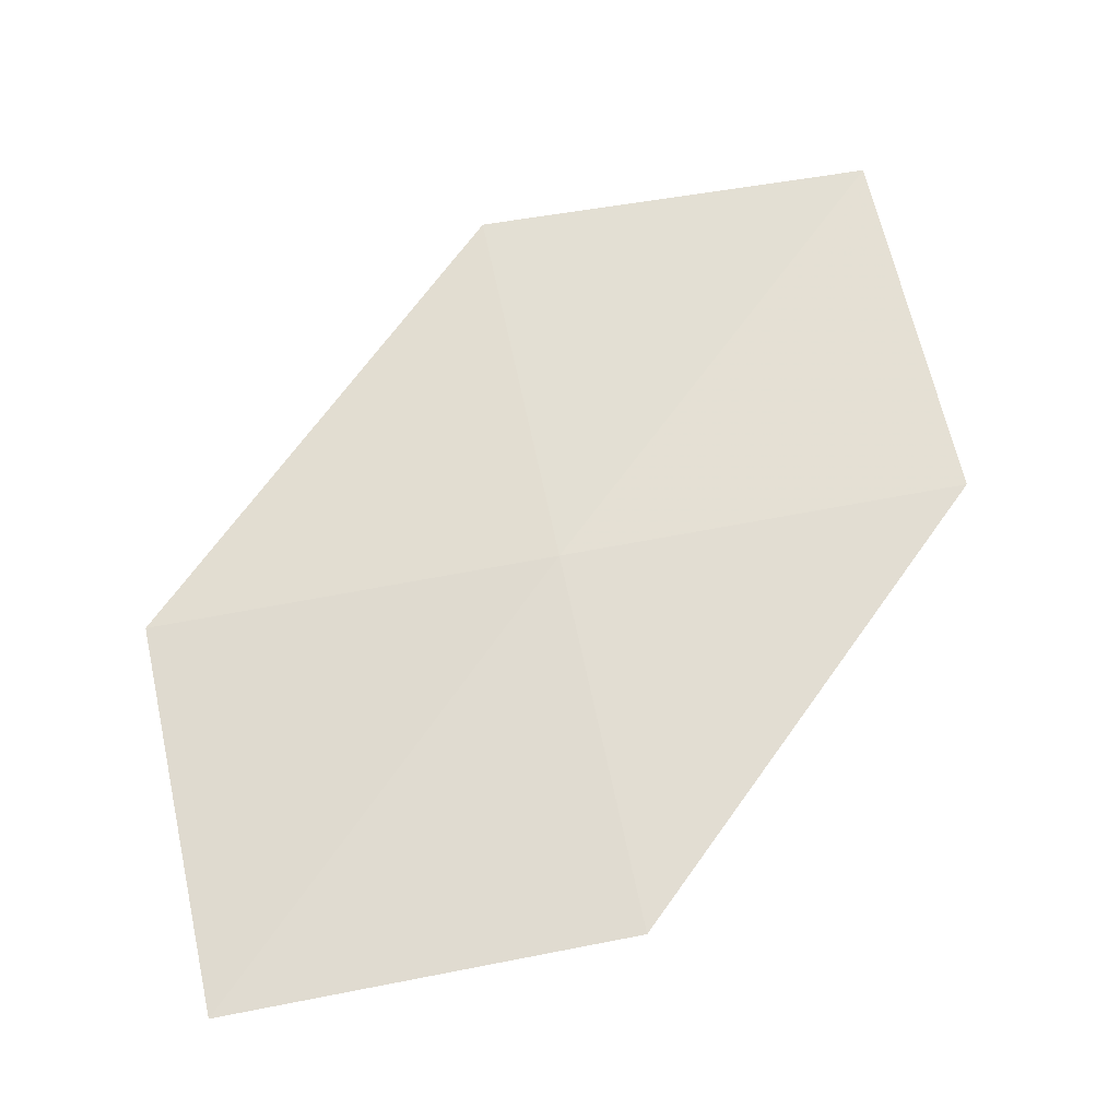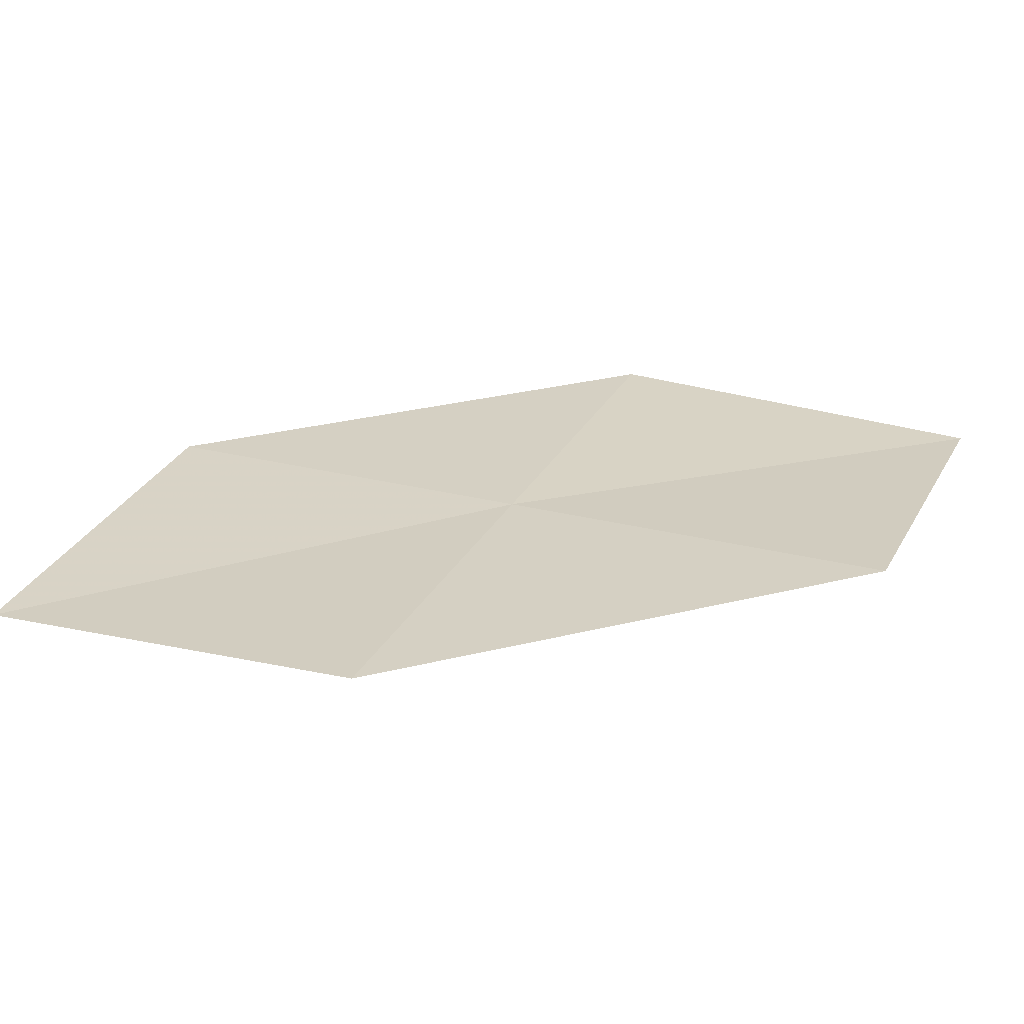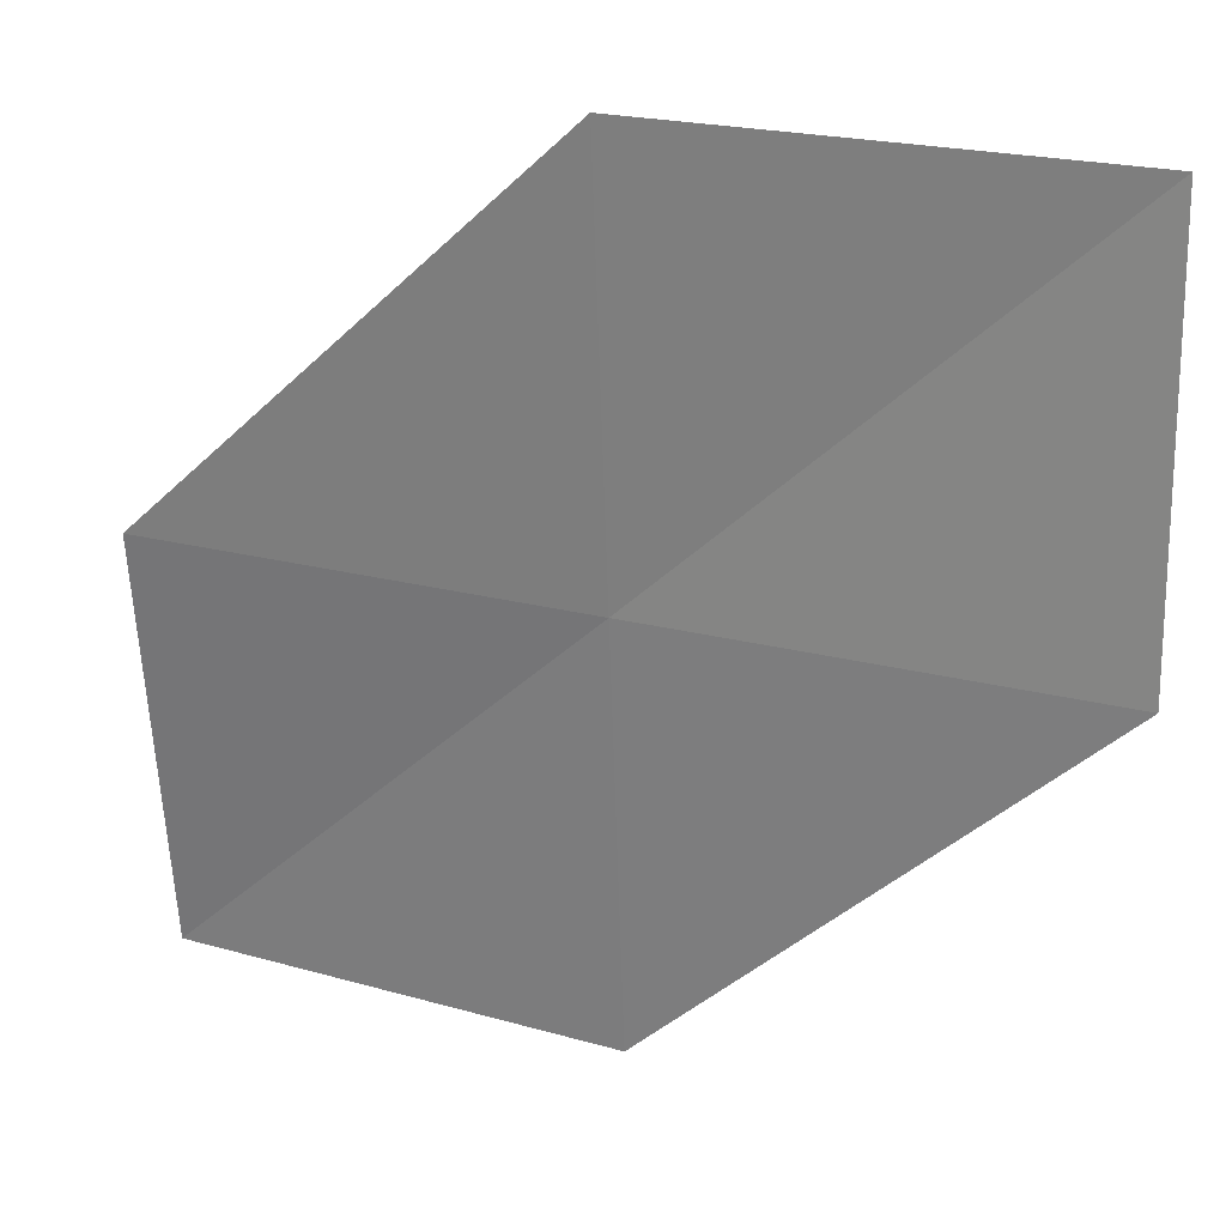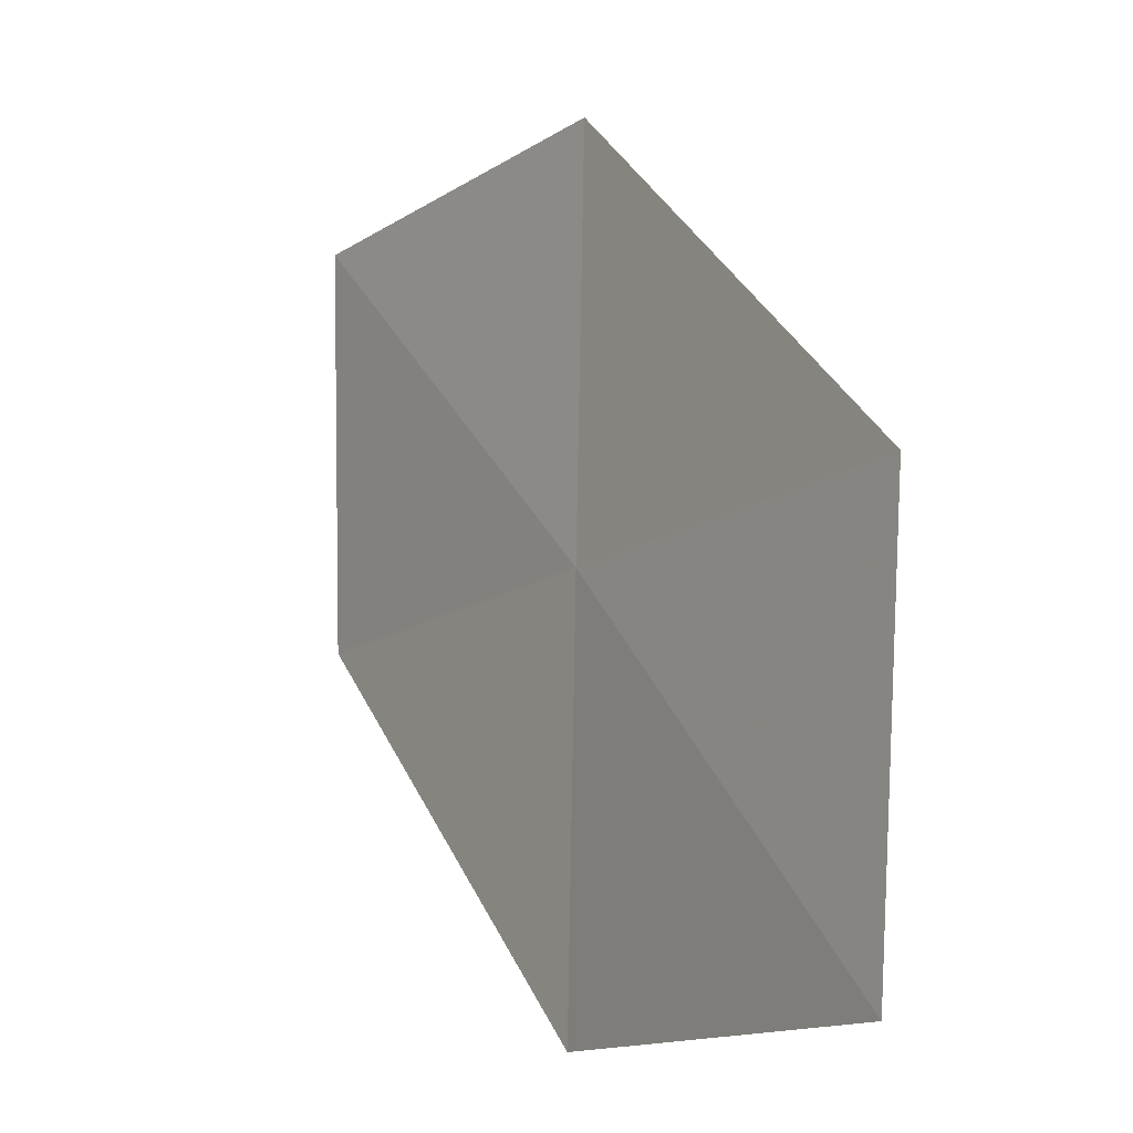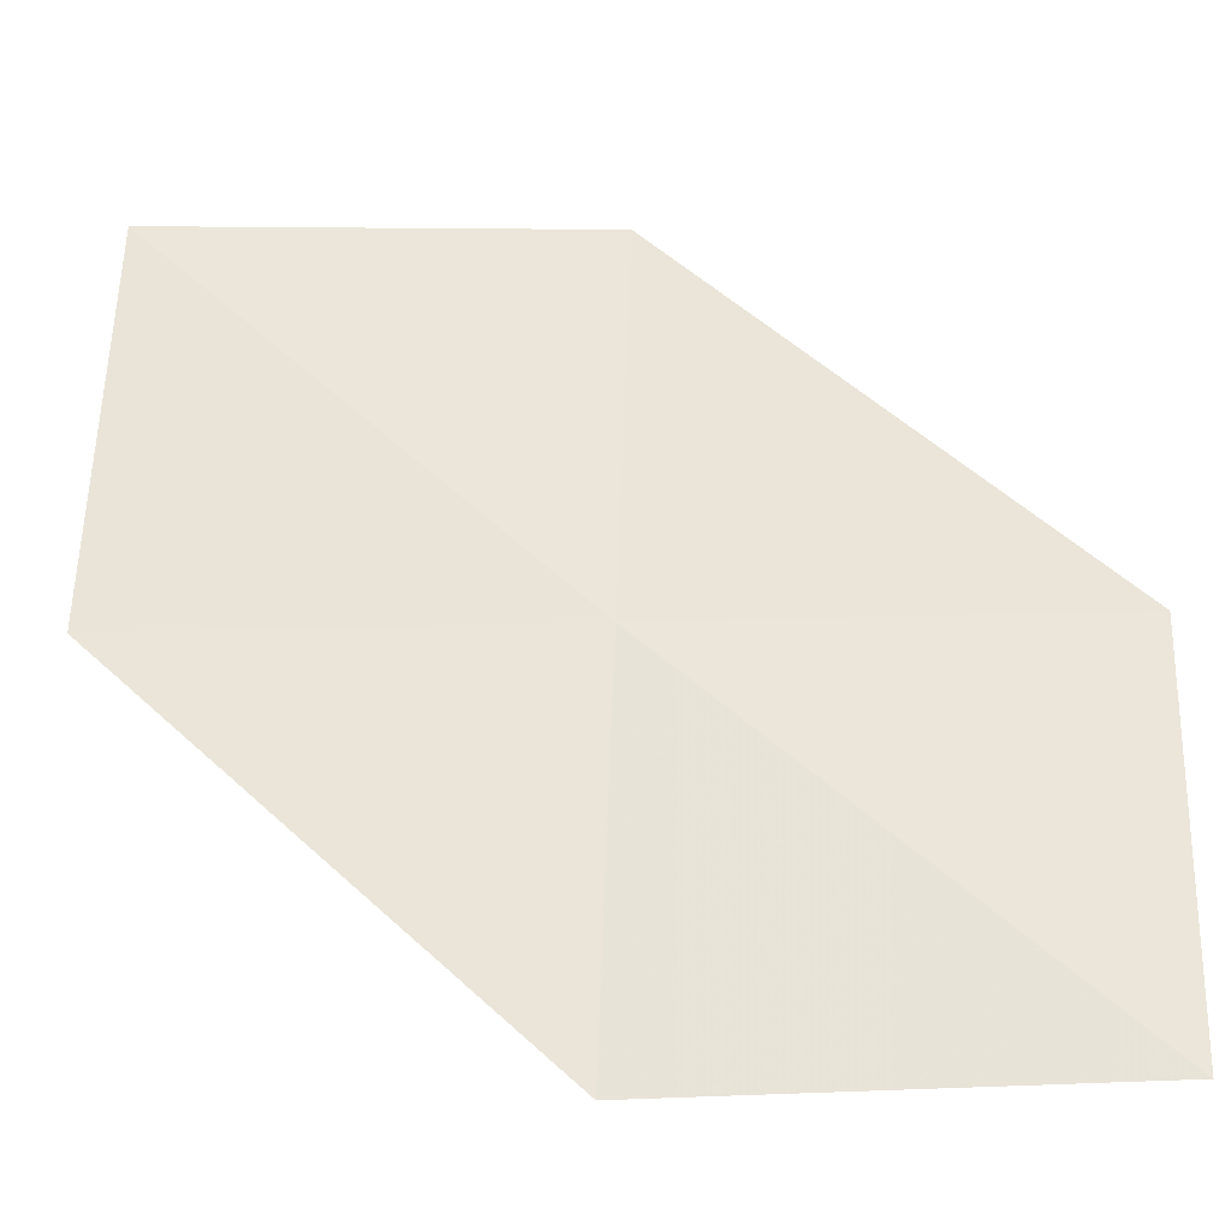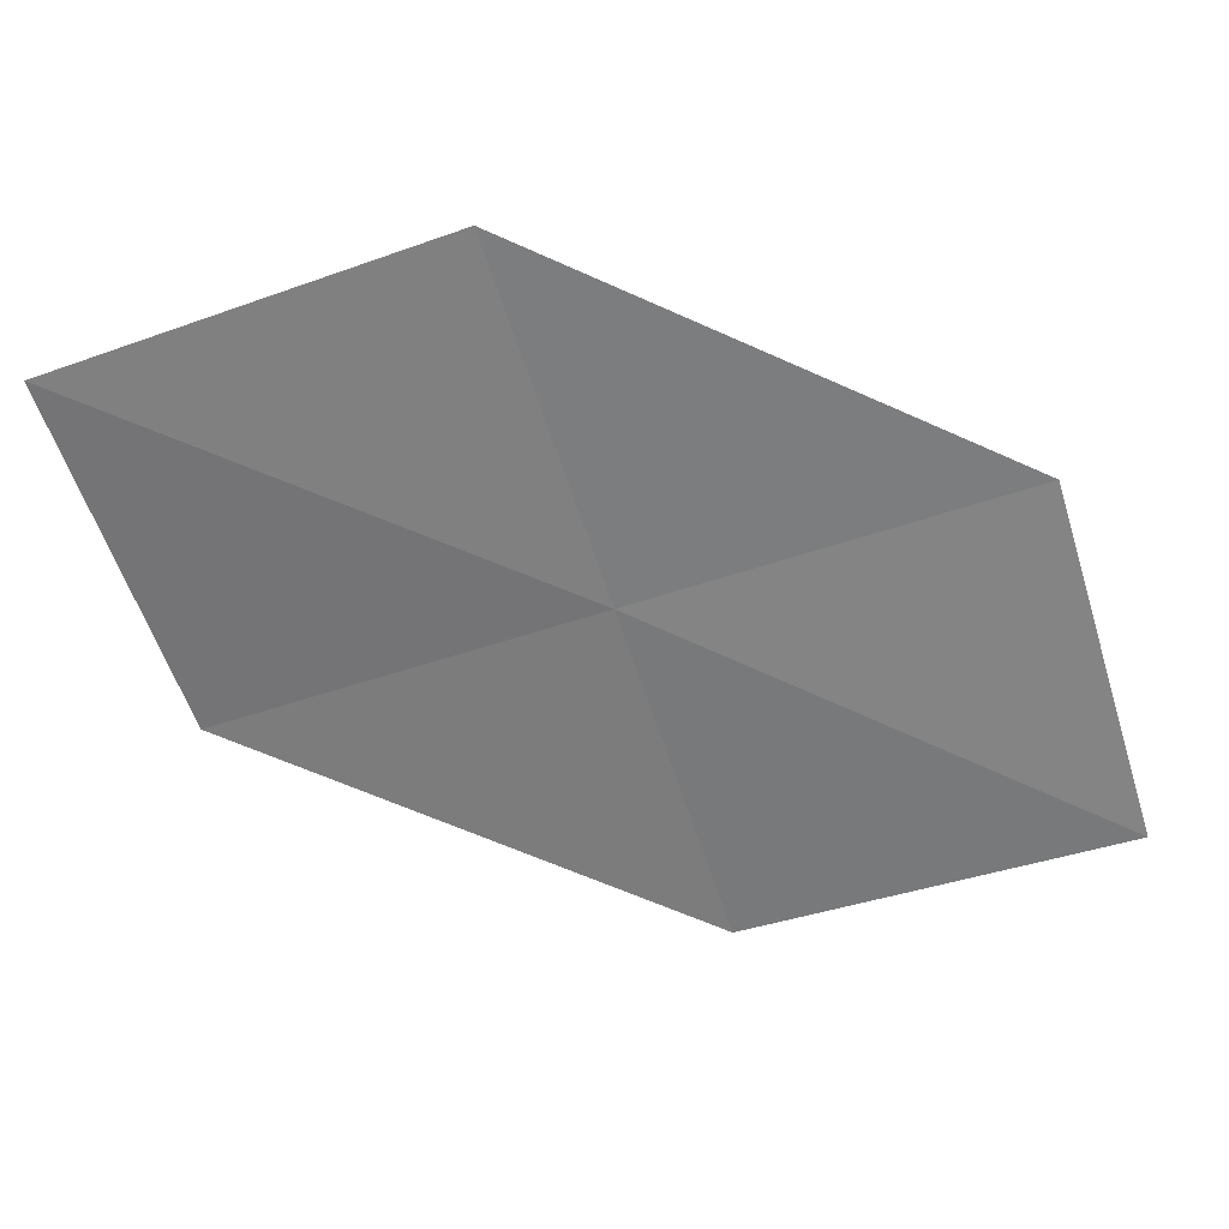
<metadata>
{"format":"obj","ext":"obj","renderer":"f3d","projection":"perspective","resolution":1024,"background":"white","views":[{"elev":67.5,"azim":169.9,"up":"+Y"},{"elev":27.1,"azim":-155.5,"up":"+Y"},{"elev":26.5,"azim":-160.4,"up":"+Z"},{"elev":-13.4,"azim":55.9,"up":"+Z"},{"elev":-33.7,"azim":0.5,"up":"+Z"},{"elev":-59.6,"azim":19.5,"up":"+Y"}]}
</metadata>
<code>
v 18.97 16 25.82
v 20.35 15.9 24.48
v 18.92 16 24.48
v 20.4 15.96 25.82
v 19.02 16 27.16
v 17.54 16.04 25.82
v 17.59 15.97 27.16
f 1 3 2
f 1 2 4
f 1 4 5
f 1 6 3
f 1 7 6
f 1 5 7

</code>
